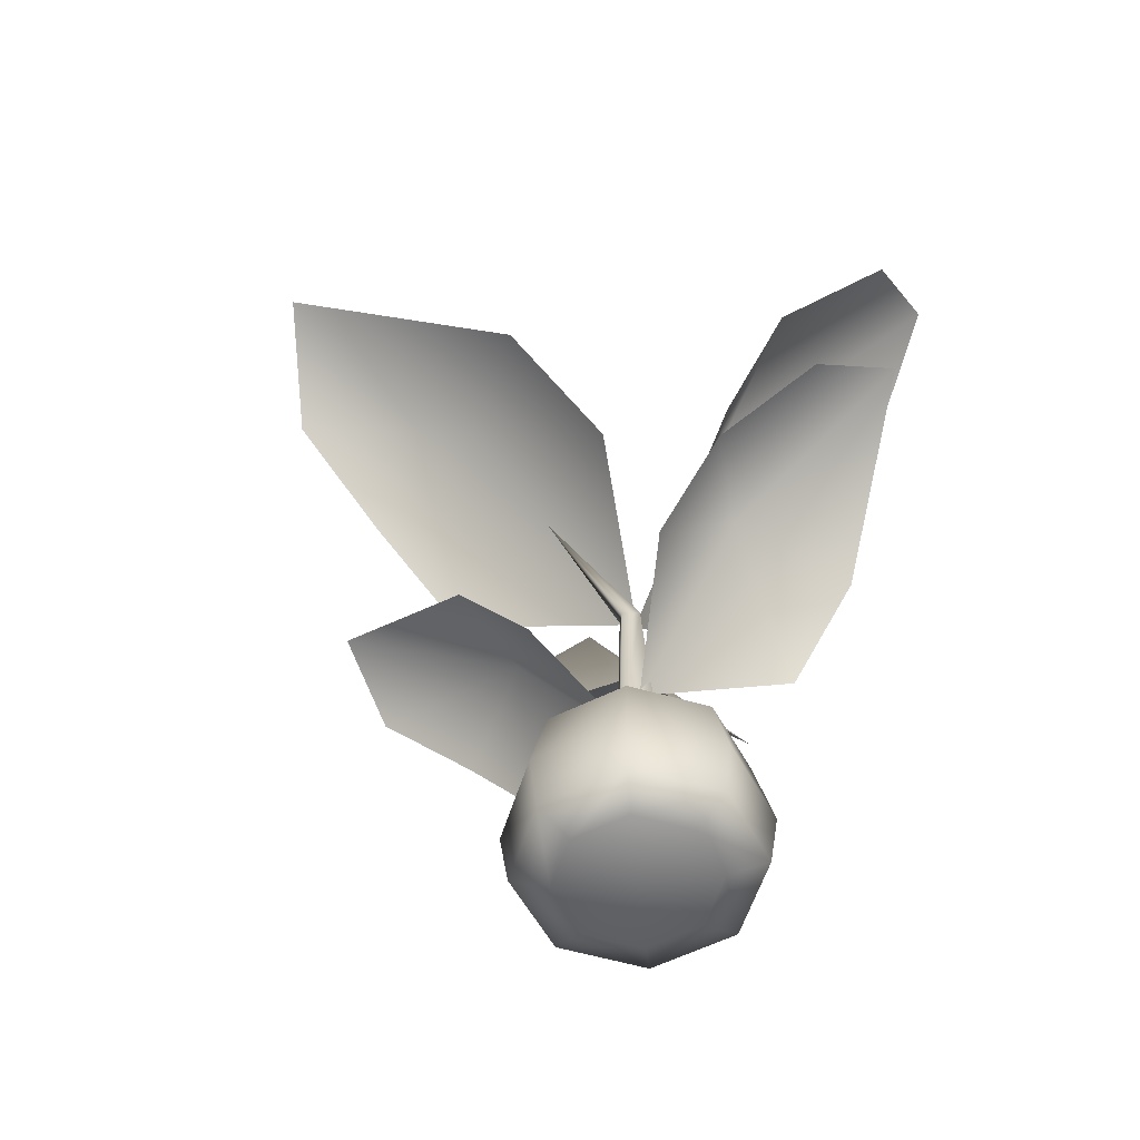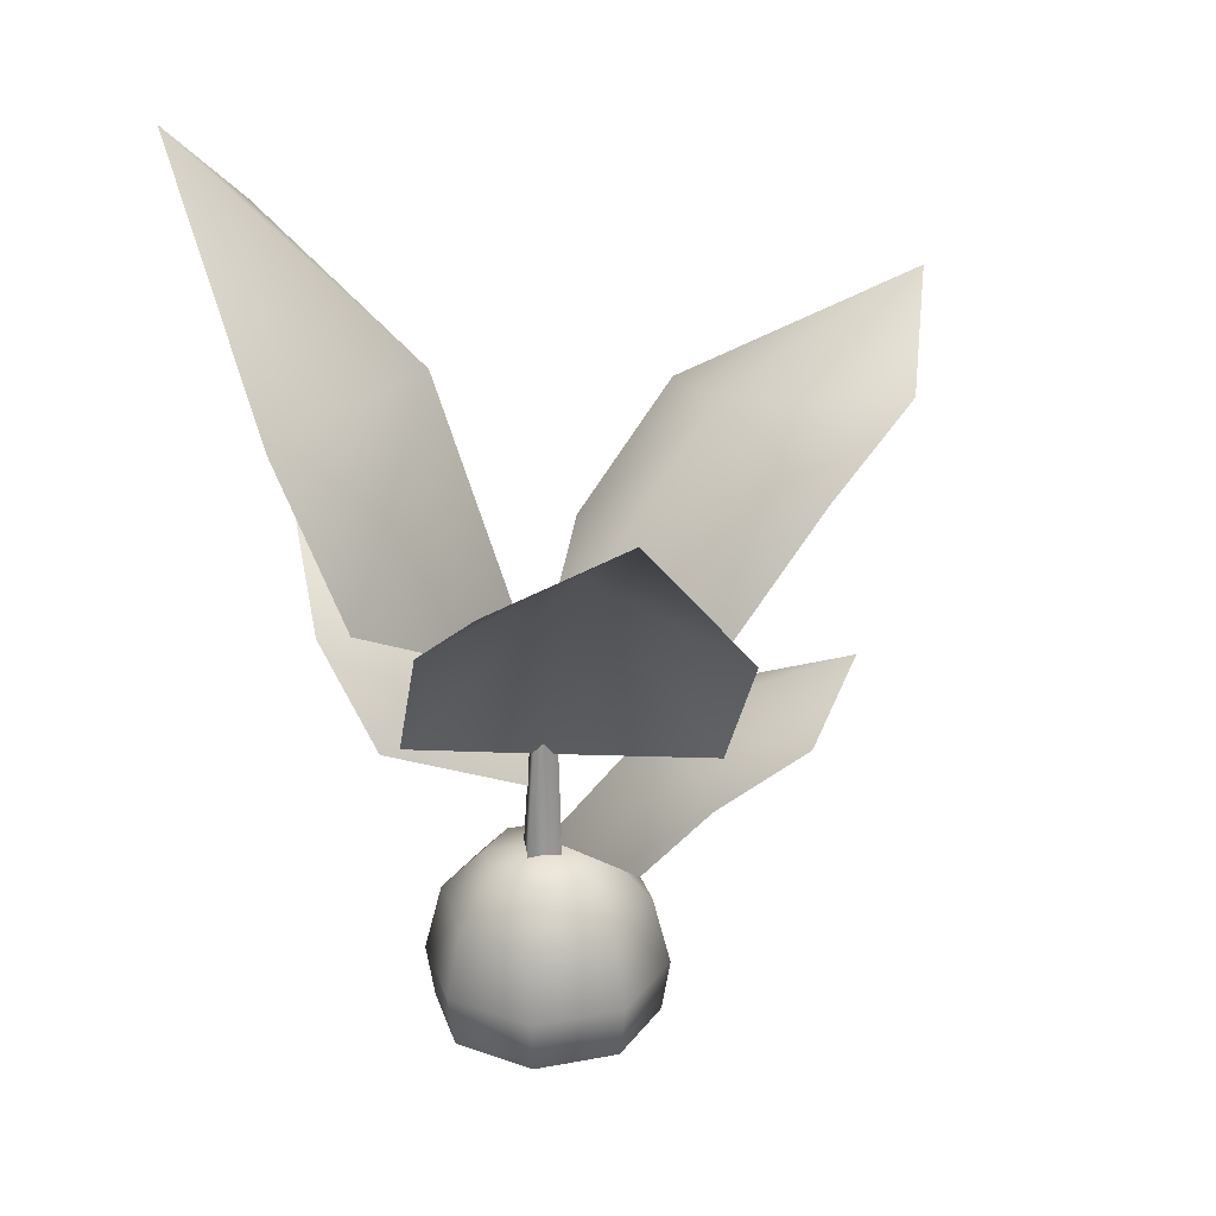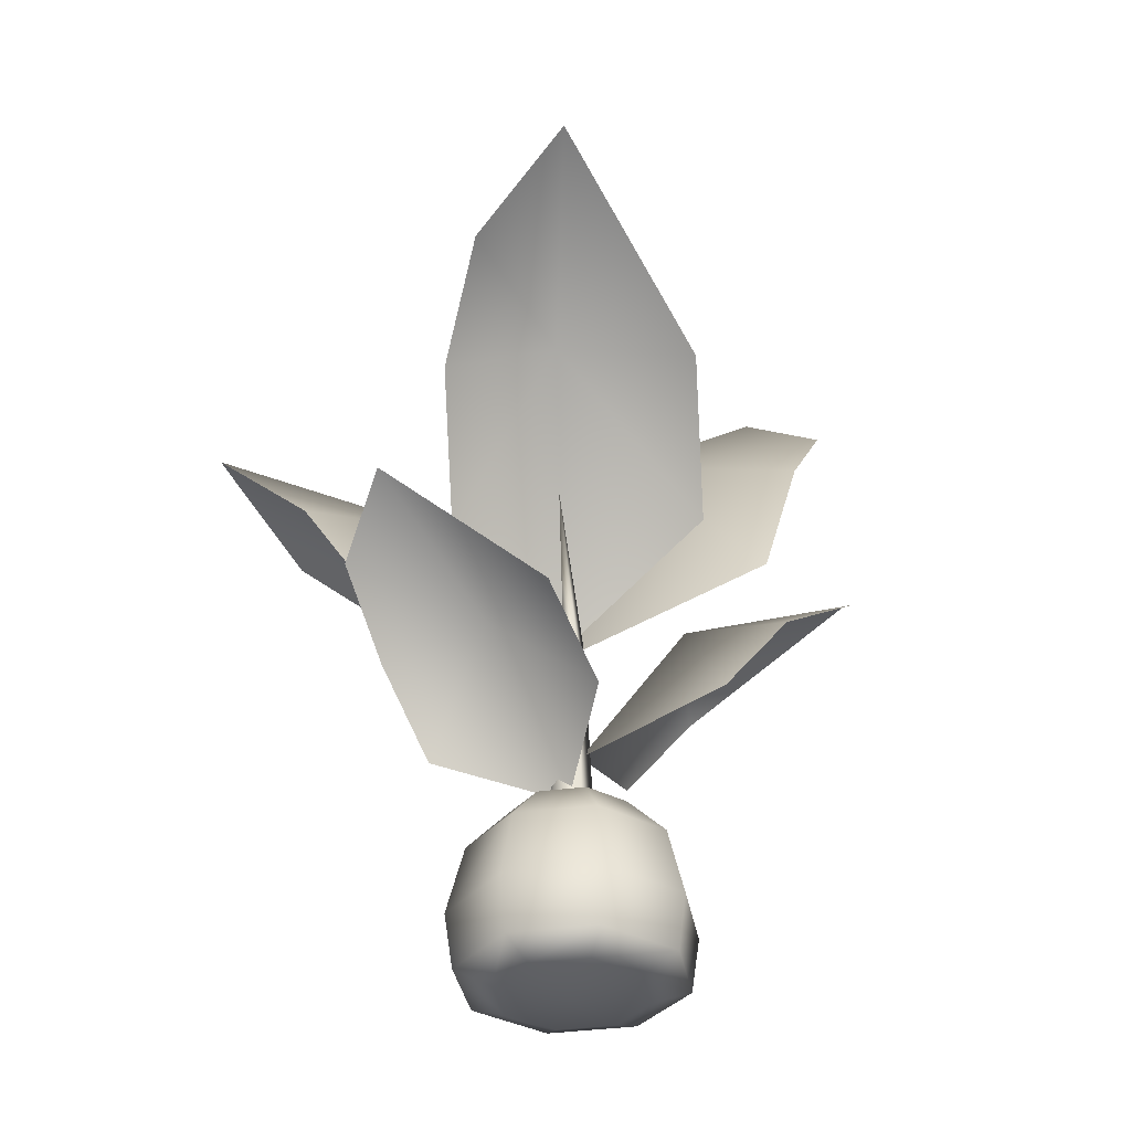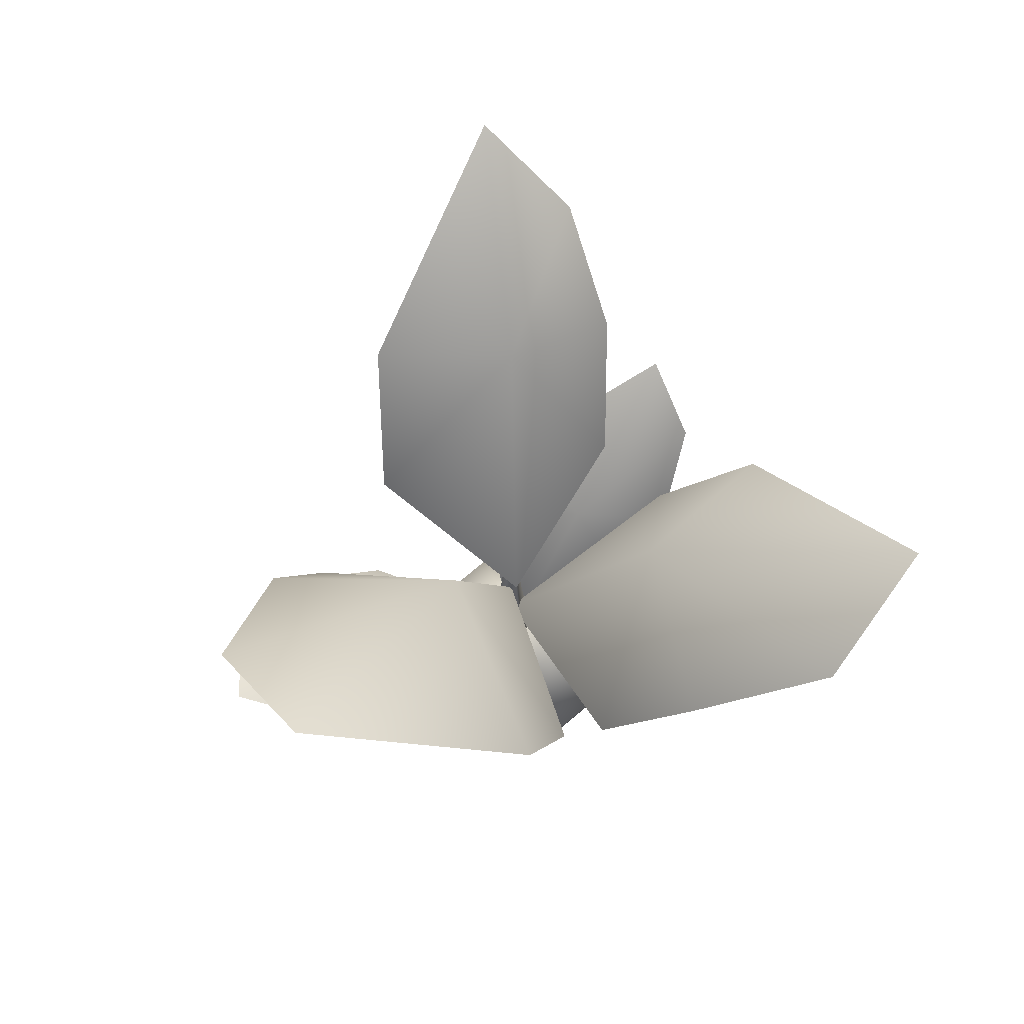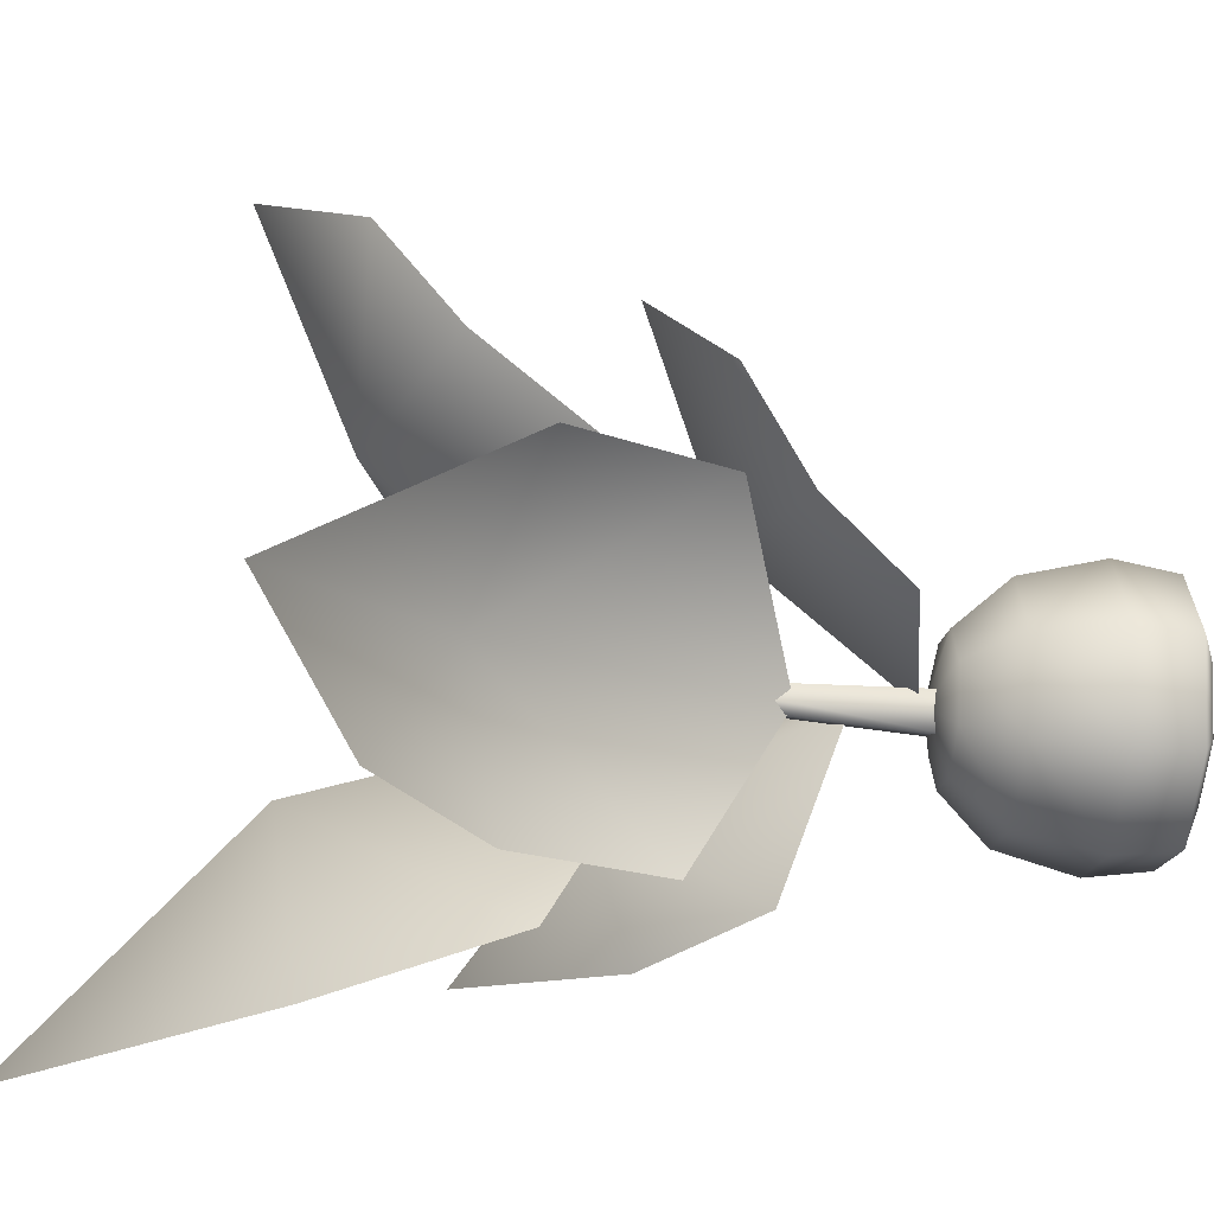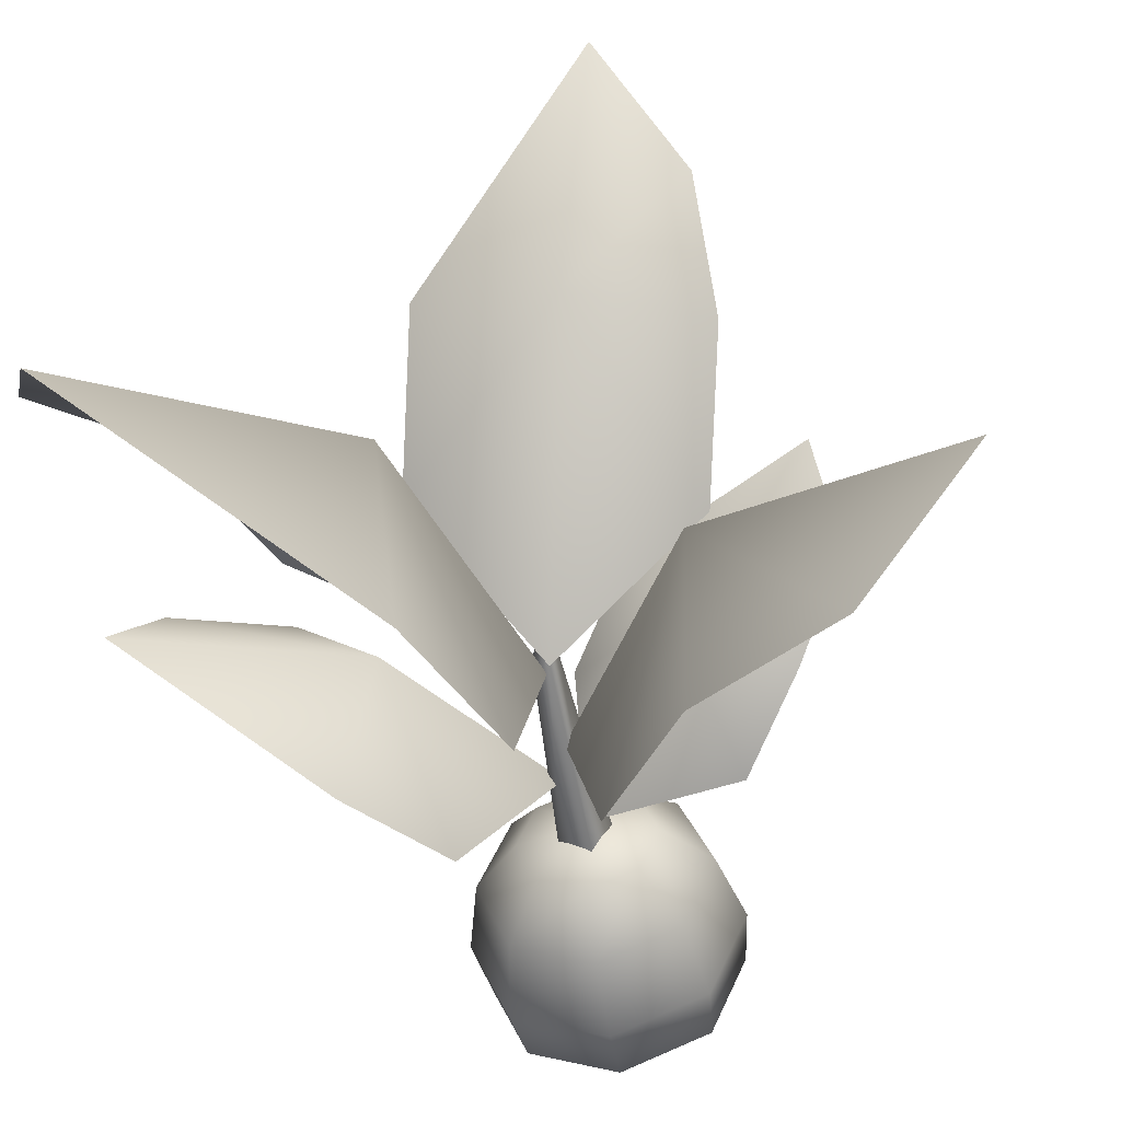
<metadata>
{"format":"obj","ext":"obj","renderer":"f3d","projection":"perspective","resolution":1024,"background":"white","views":[{"elev":-55.8,"azim":50.5,"up":"+Y"},{"elev":26.7,"azim":-128.8,"up":"+Y"},{"elev":-35.9,"azim":-12.5,"up":"+Y"},{"elev":71.8,"azim":162.3,"up":"+Y"},{"elev":-37.5,"azim":-96.1,"up":"+Z"},{"elev":-50.3,"azim":-170.4,"up":"+Z"}]}
</metadata>
<code>
g p036v001_h
v -0.005497 0.3399 -0.01931
v 0.1964 0.4898 0.2263
v -0.09624 0.7869 0.2977
v -0.2639 0.4237 0.1902
v 0.143 0.7286 0.4024
v -0.3148 0.6517 0.3584
v -0.1702 0.9578 0.698
v -0.3002 0.7884 0.5625
v -0.07906 0.3379 -0.3565
v 0.0005043 0.1692 -0.007727
v -0.2466 0.6427 -0.1119
v -0.2297 0.5871 -0.4245
v -0.3603 0.2841 0.09639
v -0.4679 0.7657 -0.4772
v -0.5158 0.5415 0.02624
v -0.6633 0.912 -0.3377
v -0.2608 0.04176 0.0002033
v -0.006993 -0.002308 -0.004104
v -0.1825 0.2836 0.1103
v -0.3637 0.1907 0.07231
v -0.004437 0.1029 0.2291
v -0.4549 0.3018 0.207
v -0.1106 0.2567 0.3035
v -0.4221 0.4265 0.3308
v 0.2493 0.1851 0.1497
v 0.01544 0.09017 -0.001322
v 0.2326 0.4277 -0.05249
v 0.3814 0.3615 0.119
v 0.1609 0.178 -0.2388
v 0.5472 0.4854 0.03125
v 0.2973 0.3601 -0.2705
v 0.5888 0.6019 -0.1374
v 0.3633 0.5236 0.07401
v 0.002275 0.3169 -0.009263
v 0.1432 0.8721 -0.1214
v 0.458 0.821 -0.000522
v 0.01264 0.5141 -0.3813
v 0.576 1.063 -0.1812
v 0.1104 0.8212 -0.4583
v 0.4887 1.255 -0.3967
v 0.003484 0.3282 0.02303
v 0.008283 -0.04436 0.03861
v -0.04382 -0.04317 0.002271
v -0.01903 0.3348 0.008899
v -0.009187 -0.04264 -0.05031
v -0.05719 0.5675 0.1464
v -0.00493 0.3377 -0.01758
v 0.04447 -0.04343 -0.01831
v 0.02247 0.3329 -0.003867
v 0.003484 0.3282 0.02303
v 0.008283 -0.04436 0.03861
v -0.1909 -0.1204 -0.000733
v -0.1135 -0.03916 -0.0008776
v -0.08019 -0.03898 0.07947
v 8.047e-05 -0.01095 -0.0009764
v -0.1349 -0.1201 0.1344
v -0.224 -0.2521 -0.0005334
v 0.0001646 -0.03881 0.1127
v -0.1583 -0.2518 0.1582
v -0.2083 -0.3553 -0.0003844
v 0.08051 -0.03875 0.07945
v 0.1138 -0.03884 -0.0008975
v 0.0002876 -0.1198 0.1904
v 0.1354 -0.1197 0.1344
v 0.1914 -0.1198 -0.0007668
v -0.1471 -0.3549 0.1473
v -0.139 -0.3827 0.002239
v 0.0004539 -0.2514 0.2239
v 0.1592 -0.2513 0.1581
v 0.2249 -0.2515 -0.0005747
v -0.09853 -0.3825 0.1
v -0.001363 -0.3927 0.003501
v 0.0005804 -0.3546 0.2085
v 0.1483 -0.3545 0.1473
v 0.2094 -0.3547 -0.0004217
v -0.0007249 -0.3823 0.1405
v 0.09707 -0.3822 0.1
v 0.1376 -0.3823 0.002213
v 0.1914 -0.1198 -0.0007668
v 0.1138 -0.03884 -0.0008975
v 0.0805 -0.03902 -0.08125
v 8.047e-05 -0.01095 -0.0009764
v 0.1354 -0.1201 -0.1359
v 0.2249 -0.2515 -0.0005747
v 0.0001457 -0.03919 -0.1145
v 0.1591 -0.2519 -0.1593
v 0.2094 -0.3547 -0.0004217
v -0.0802 -0.03925 -0.08123
v -0.1135 -0.03916 -0.0008776
v 0.0002547 -0.1204 -0.1919
v -0.1349 -0.1205 -0.1359
v -0.1909 -0.1204 -0.000733
v 0.1482 -0.355 -0.1481
v 0.1376 -0.3823 0.002213
v 0.0004165 -0.2522 -0.225
v -0.1583 -0.2523 -0.1593
v -0.224 -0.2521 -0.0005334
v 0.09705 -0.3825 -0.09558
v -0.001363 -0.3927 0.003501
v 0.0005449 -0.3553 -0.2093
v -0.1471 -0.3554 -0.1481
v -0.2083 -0.3553 -0.0003844
v -0.0007484 -0.3827 -0.1361
v -0.09854 -0.3828 -0.09556
v -0.139 -0.3827 0.002239
g p036v001_h_0
f 3 2 1
f 3 1 4
f 3 5 2
f 3 4 6
f 5 3 7
f 3 6 8
f 3 8 7
f 11 10 9
f 11 9 12
f 11 13 10
f 11 12 14
f 11 15 13
f 11 14 16
f 15 11 16
f 19 18 17
f 19 17 20
f 19 21 18
f 19 20 22
f 19 23 21
f 19 22 24
f 23 19 24
f 27 26 25
f 27 25 28
f 27 29 26
f 27 28 30
f 27 31 29
f 27 30 32
f 31 27 32
f 35 34 33
f 35 33 36
f 35 37 34
f 35 36 38
f 35 39 37
f 35 38 40
f 39 35 40
g p036v001_h_1
f 43 42 41
f 44 43 41
f 43 44 45
f 44 41 46
f 44 47 45
f 47 44 46
f 48 45 47
f 47 46 49
f 49 48 47
f 50 49 46
f 51 48 49
f 50 51 49
f 54 53 52
f 54 55 53
f 56 54 52
f 56 52 57
f 58 55 54
f 58 54 56
f 59 56 57
f 59 57 60
f 61 55 58
f 62 55 61
f 63 58 56
f 61 58 63
f 63 56 59
f 62 61 64
f 64 61 63
f 65 62 64
f 66 59 60
f 66 60 67
f 68 63 59
f 64 63 68
f 68 59 66
f 65 64 69
f 69 64 68
f 70 65 69
f 71 66 67
f 67 72 71
f 73 68 66
f 69 68 73
f 73 66 71
f 70 69 74
f 74 69 73
f 75 70 74
f 76 73 71
f 71 72 76
f 74 73 76
f 75 74 77
f 77 74 76
f 76 72 77
f 78 75 77
f 77 72 78
f 81 80 79
f 81 82 80
f 83 81 79
f 83 79 84
f 85 82 81
f 85 81 83
f 86 83 84
f 86 84 87
f 88 82 85
f 89 82 88
f 90 85 83
f 88 85 90
f 90 83 86
f 89 88 91
f 91 88 90
f 92 89 91
f 93 86 87
f 93 87 94
f 95 90 86
f 91 90 95
f 95 86 93
f 92 91 96
f 96 91 95
f 97 92 96
f 98 93 94
f 94 99 98
f 100 95 93
f 96 95 100
f 100 93 98
f 97 96 101
f 101 96 100
f 102 97 101
f 103 100 98
f 98 99 103
f 101 100 103
f 102 101 104
f 104 101 103
f 103 99 104
f 105 102 104
f 104 99 105

</code>
